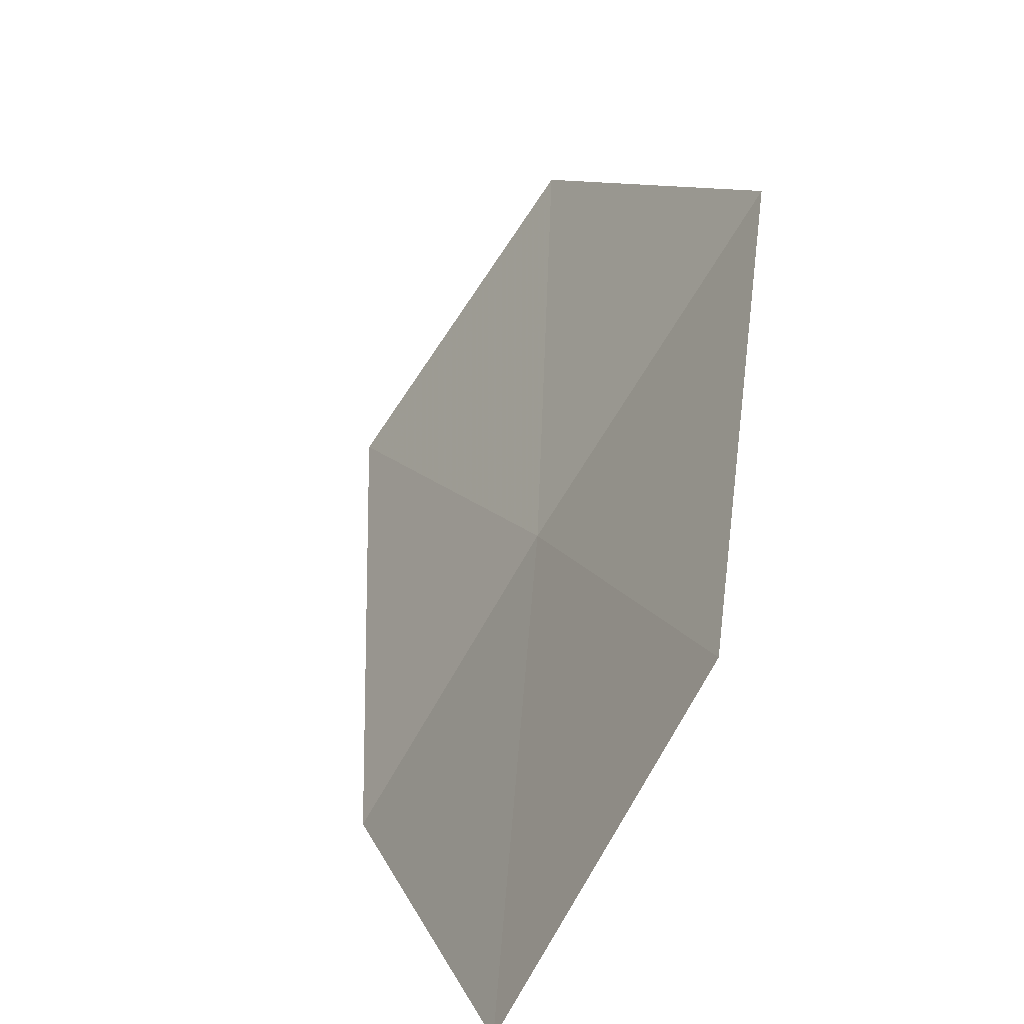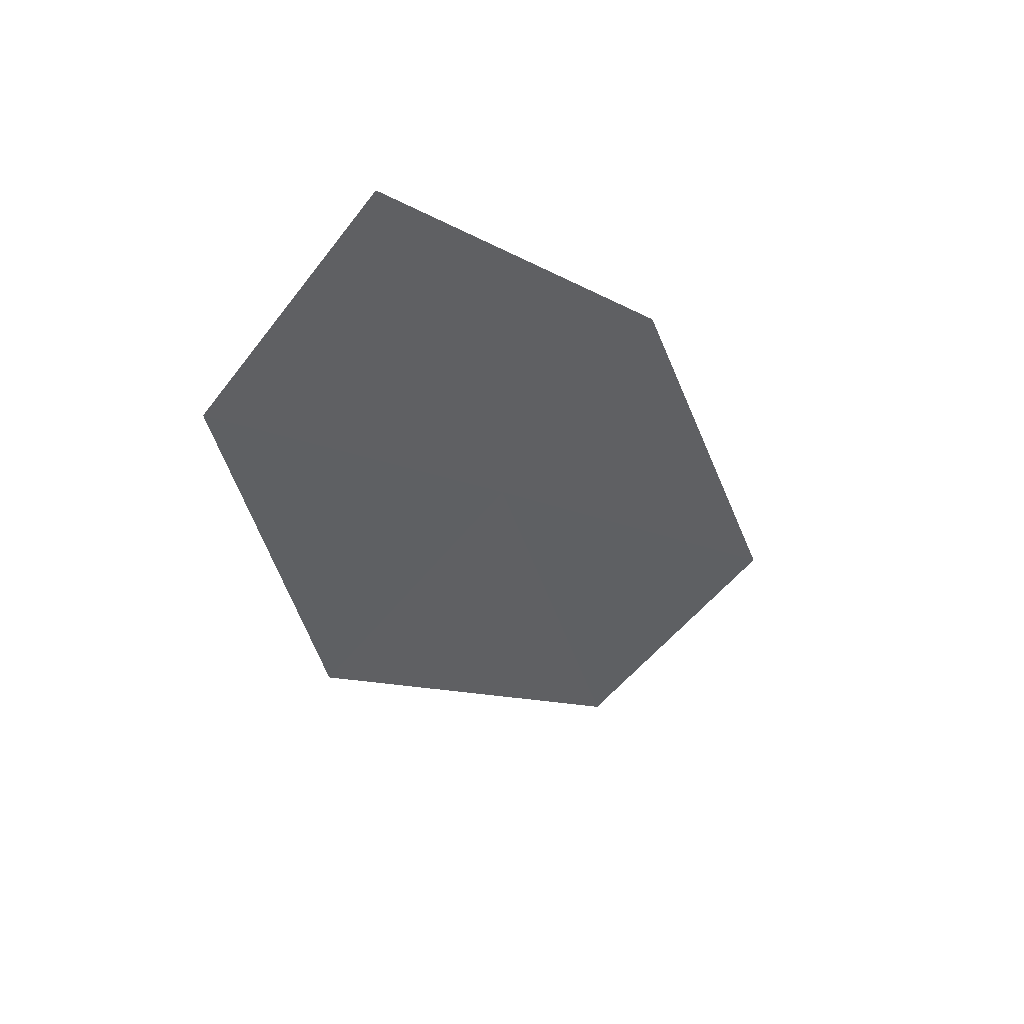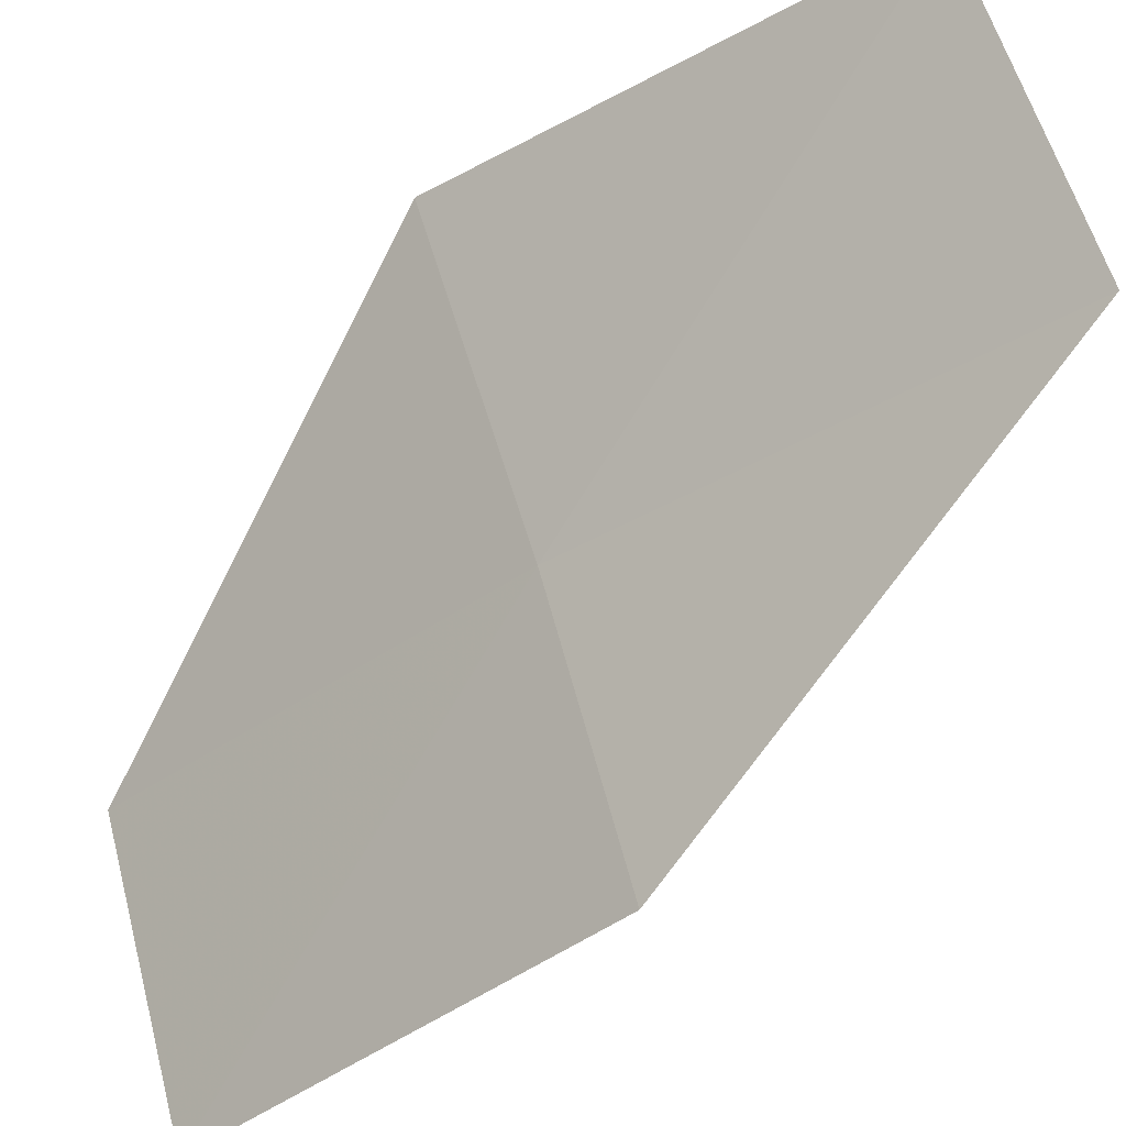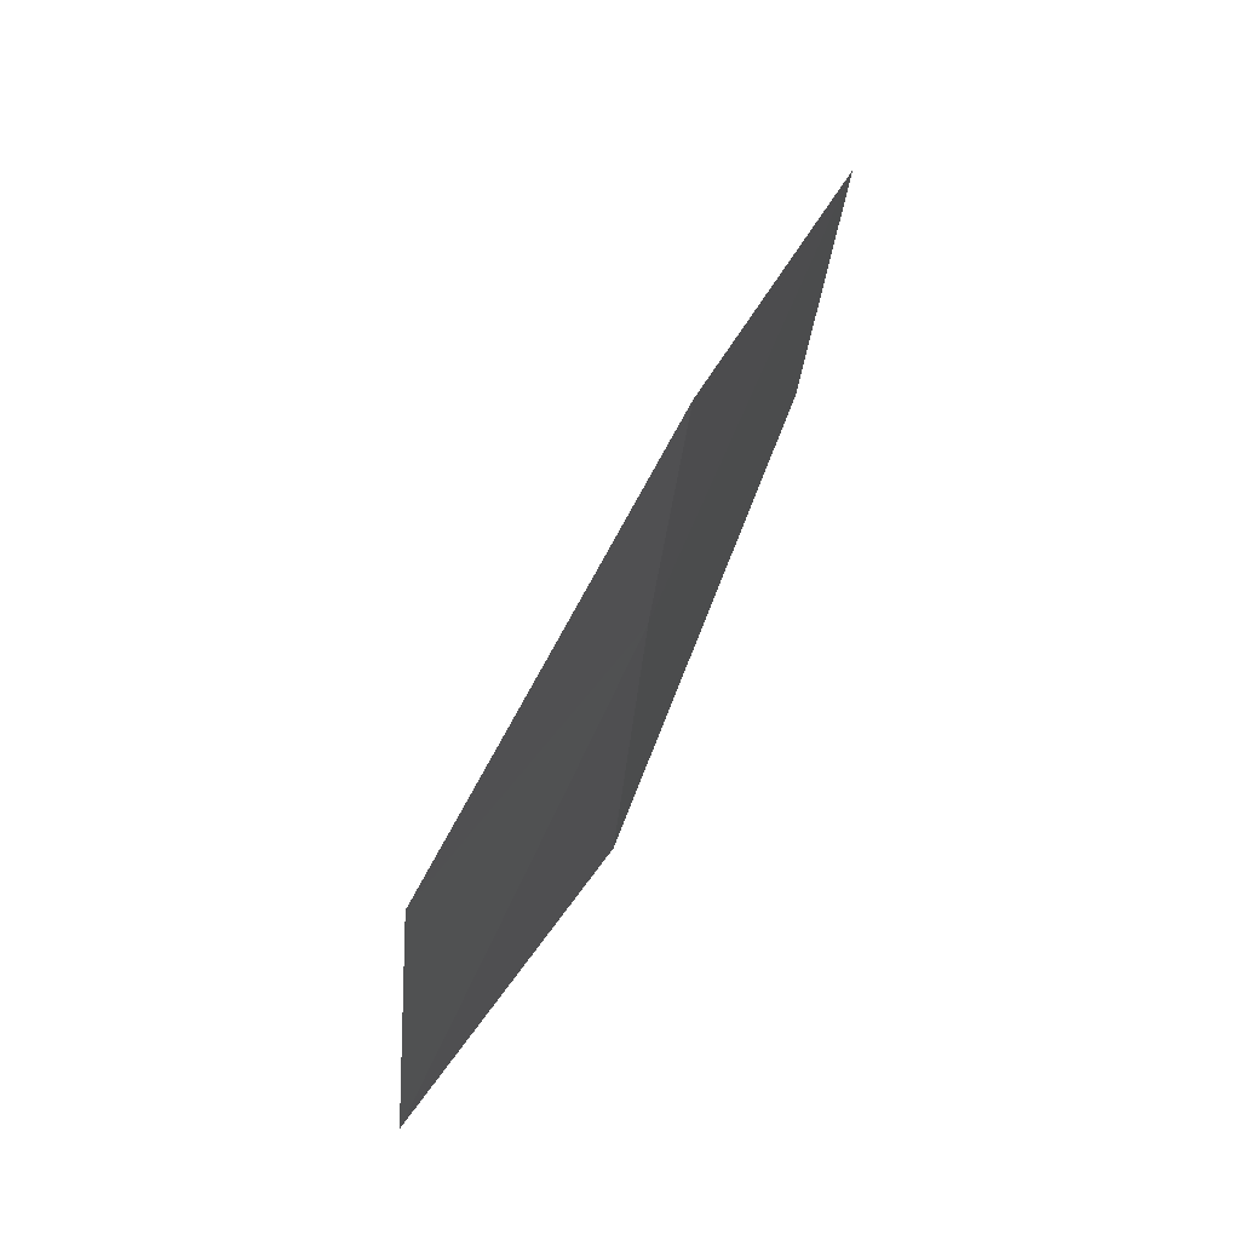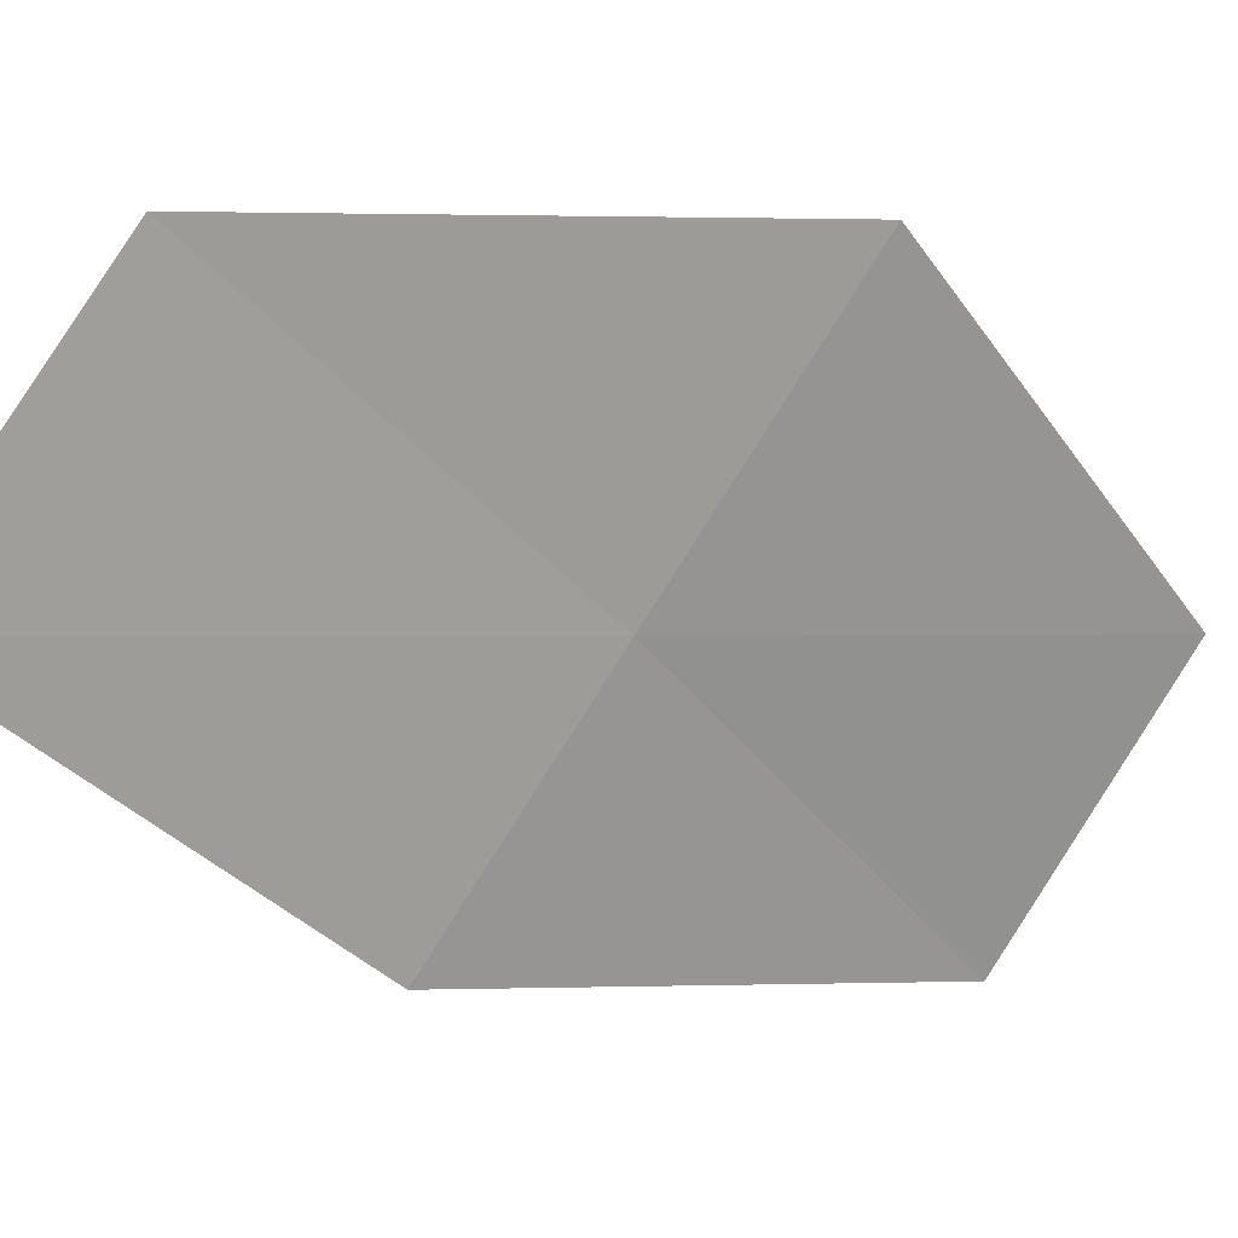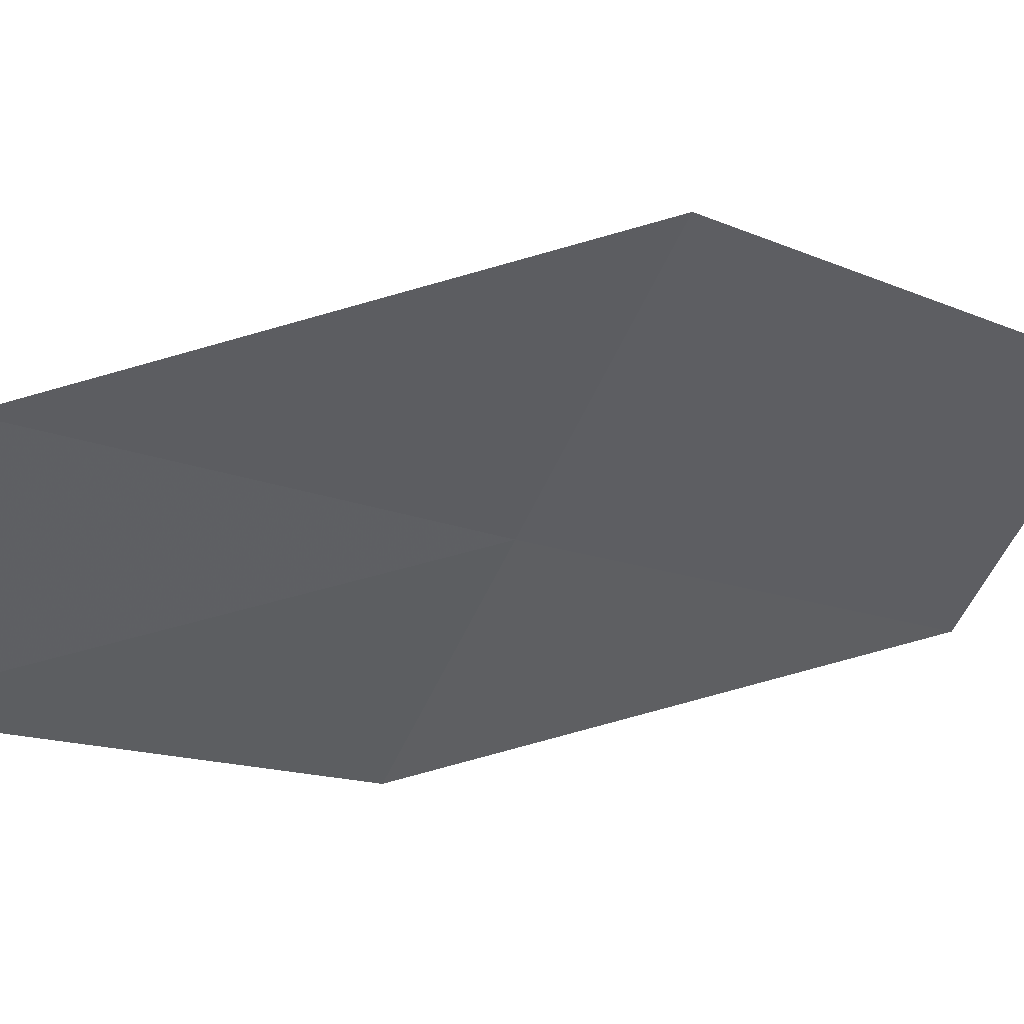
<metadata>
{"format":"obj","ext":"obj","renderer":"f3d","projection":"perspective","resolution":1024,"background":"white","views":[{"elev":24.7,"azim":-156.9,"up":"+Z"},{"elev":76.4,"azim":21.0,"up":"+Y"},{"elev":-60.1,"azim":-11.8,"up":"+Z"},{"elev":-19.5,"azim":146.9,"up":"+Y"},{"elev":-23.3,"azim":-103.4,"up":"+Z"},{"elev":6.3,"azim":-81.5,"up":"+Z"}]}
</metadata>
<code>
v 13.38 104.6 5.489
v 12.9 104 6.464
v 14.08 102.8 5.965
v 14.57 103.3 5.066
v 12.35 105.9 5.929
v 13.75 105.1 4.663
v 12.73 106.4 5.037
f 1 3 4
f 1 5 2
f 1 4 6
f 1 7 5
f 1 6 7
f 1 2 3

</code>
